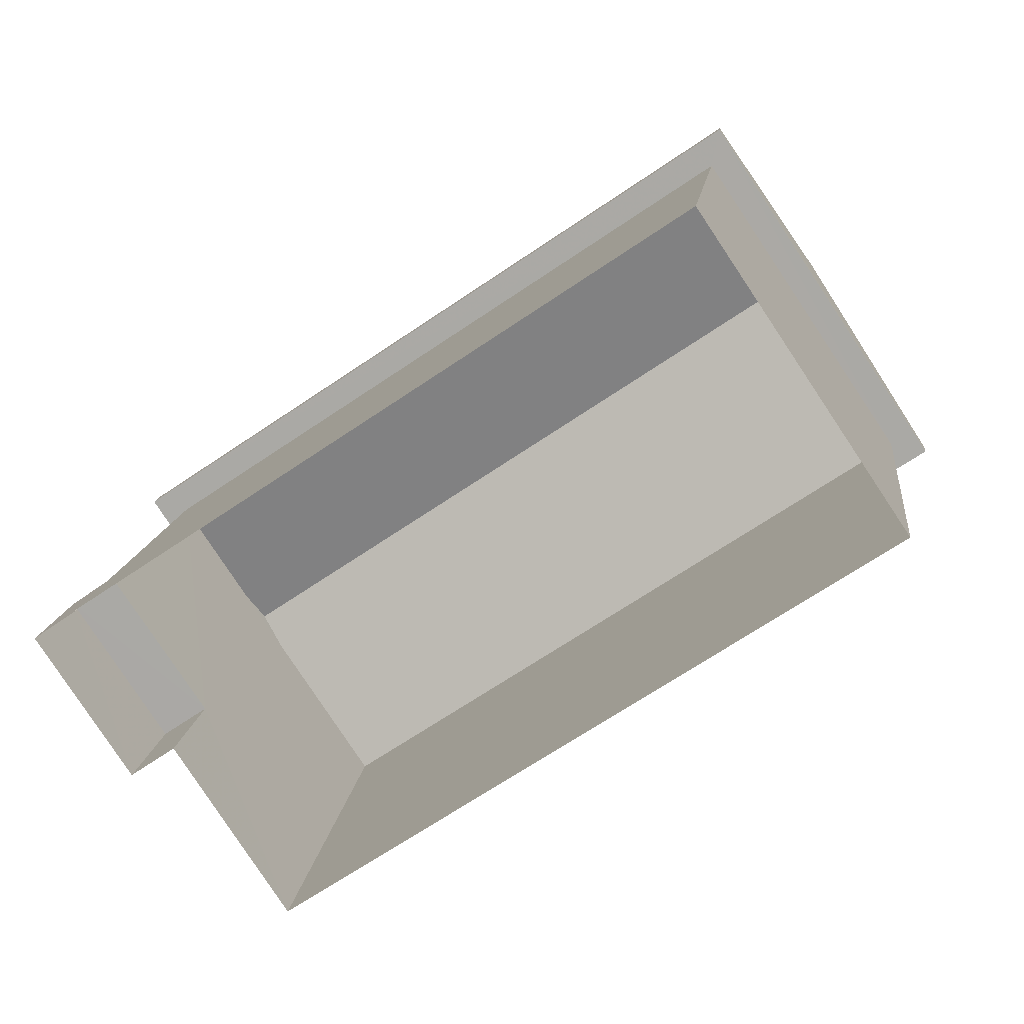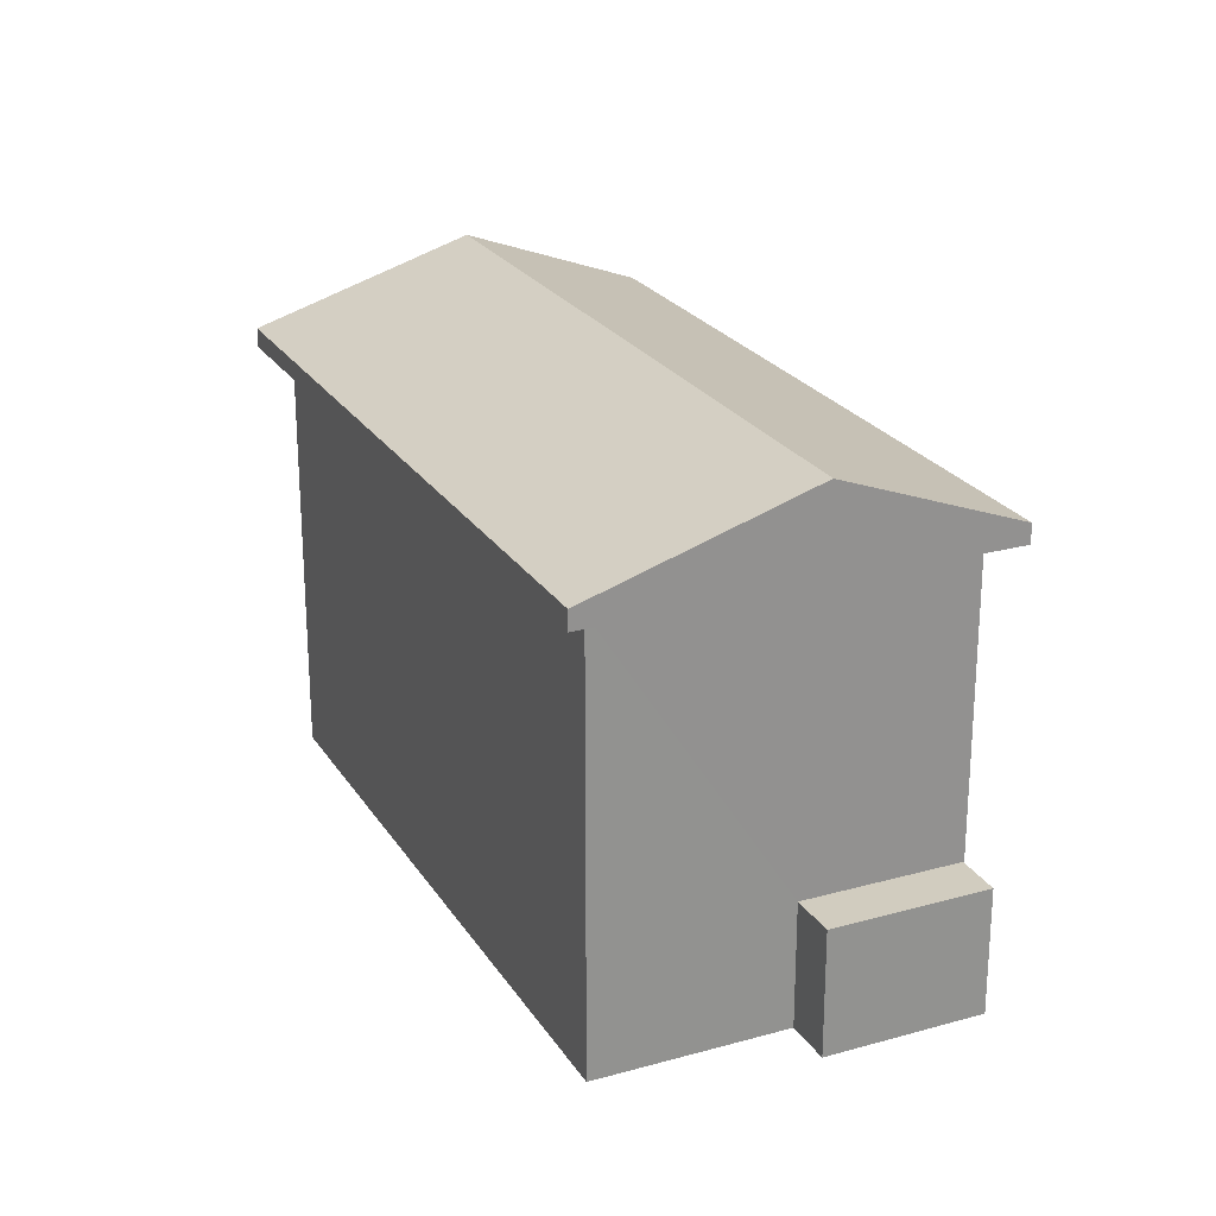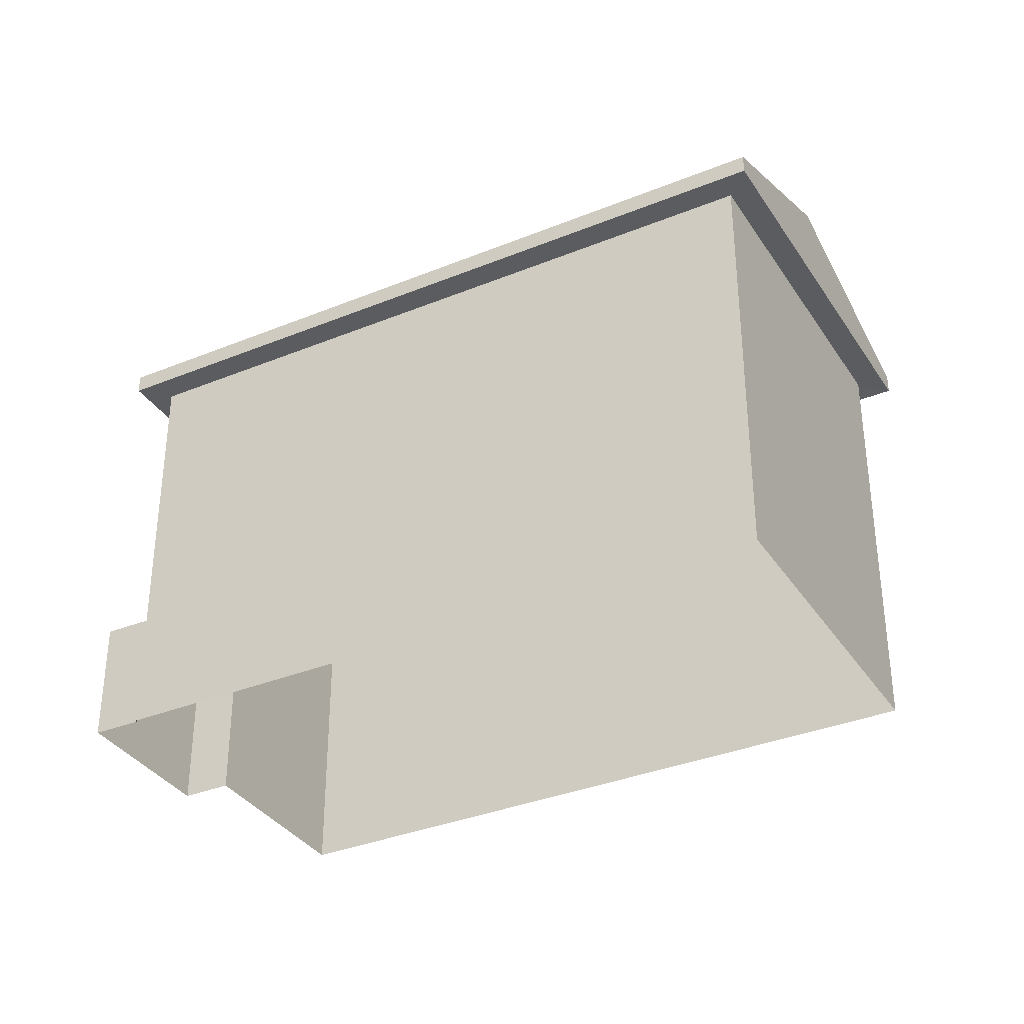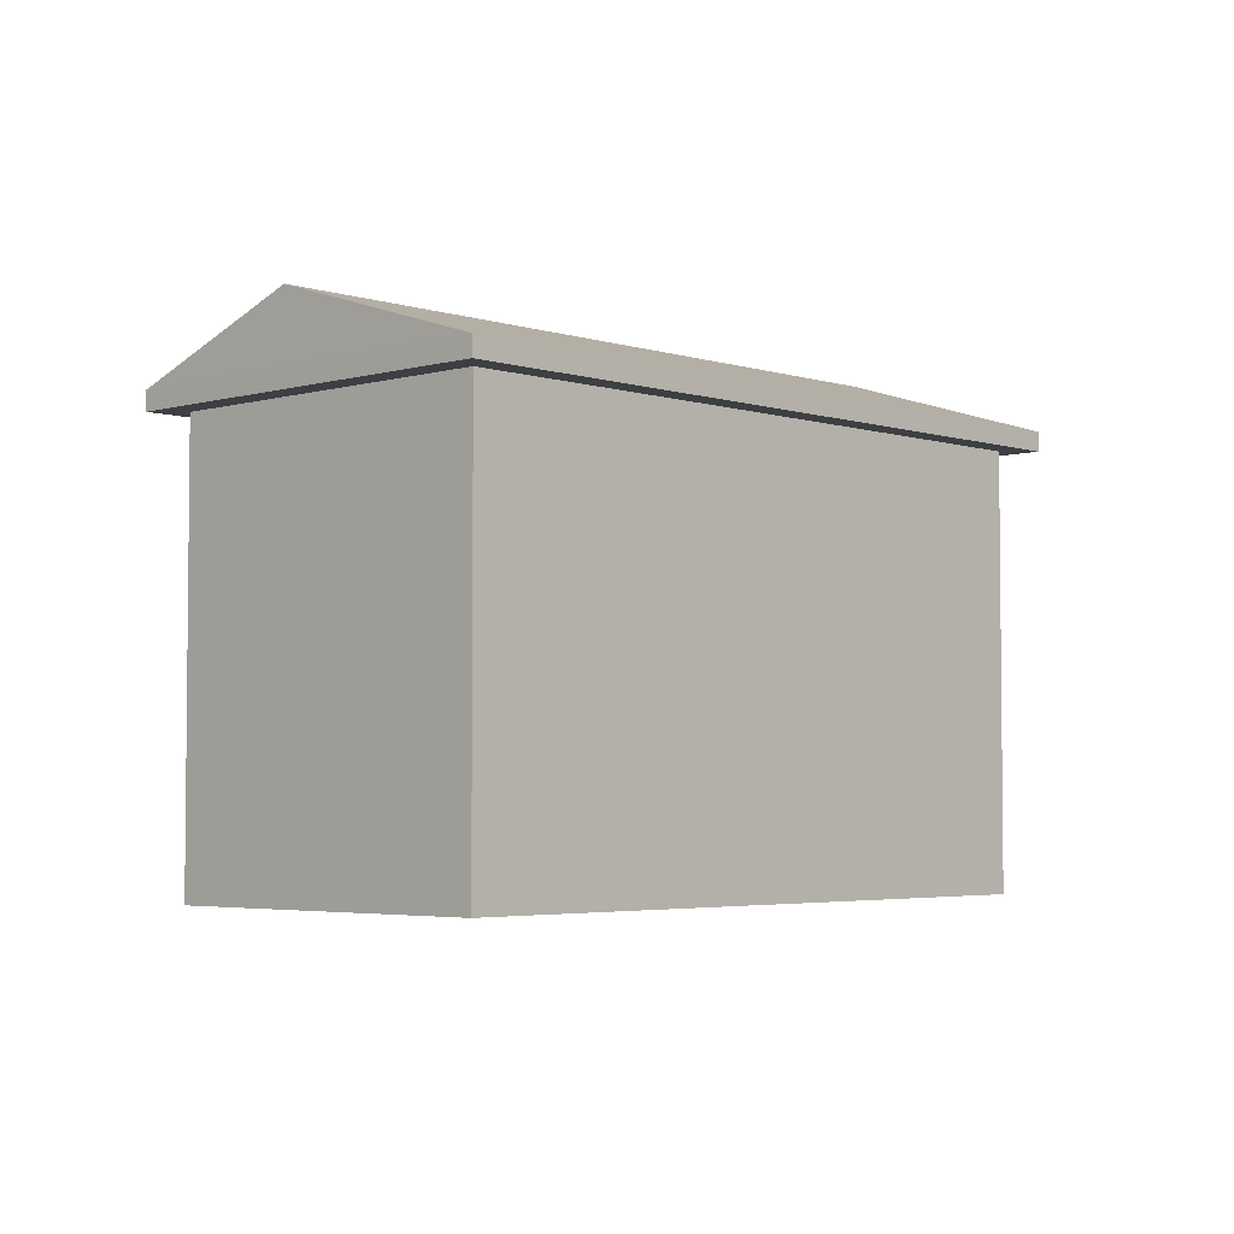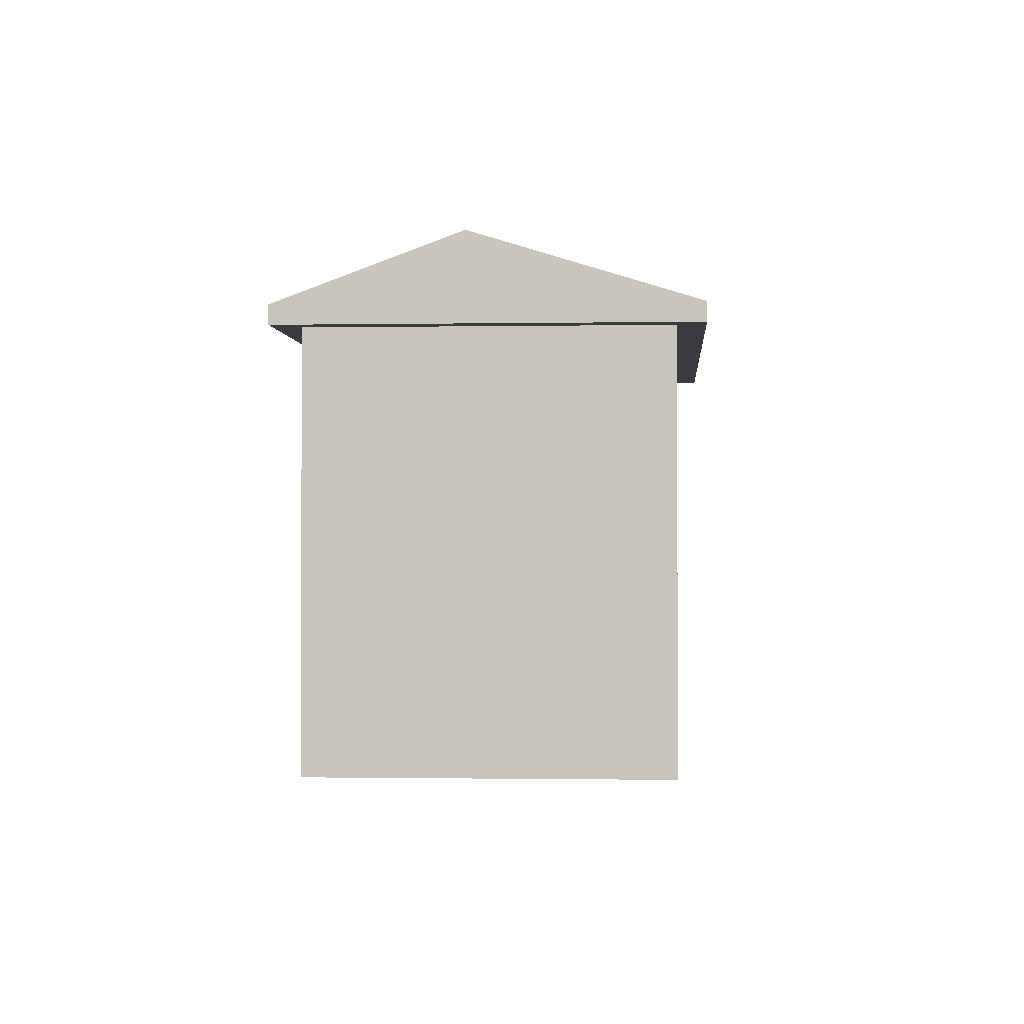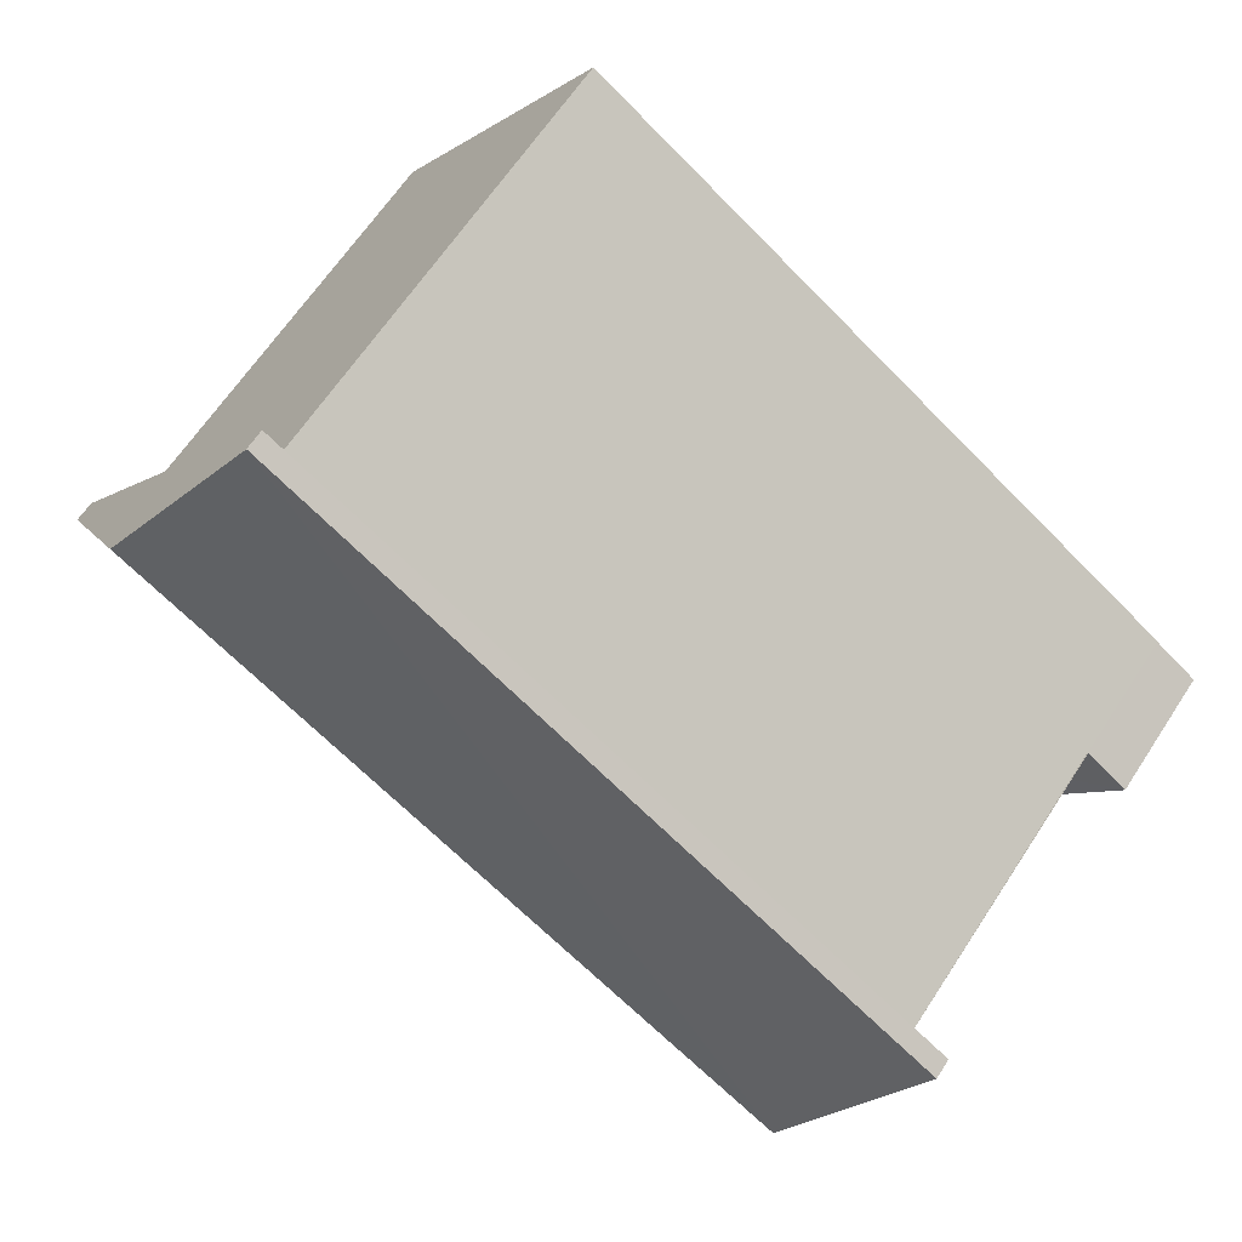
<metadata>
{"format":"obj","ext":"obj","renderer":"f3d","projection":"perspective","resolution":1024,"background":"white","views":[{"elev":13.2,"azim":-173.4,"up":"+Y"},{"elev":23.9,"azim":31.3,"up":"+Z"},{"elev":-34.9,"azim":174.8,"up":"+Z"},{"elev":-3.9,"azim":-80.5,"up":"+Z"},{"elev":-1.0,"azim":-120.0,"up":"+Z"},{"elev":63.8,"azim":33.1,"up":"+Y"}]}
</metadata>
<code>
v -8.914e+04 -1.001e+05 2.689
v -8.914e+04 -1.001e+05 2.688
v -8.913e+04 -1.001e+05 2.689
v -8.913e+04 -1.001e+05 2.689
v -8.913e+04 -1.001e+05 2.688
v -8.913e+04 -1.001e+05 2.688
v -8.913e+04 -1.001e+05 2.689
v -8.913e+04 -1.001e+05 2.688
v -8.914e+04 -1.001e+05 8.234
v -8.914e+04 -1.001e+05 8.235
v -8.914e+04 -1.001e+05 8.234
v -8.914e+04 -1.001e+05 8.235
v -8.913e+04 -1.001e+05 8.234
v -8.913e+04 -1.001e+05 8.235
v -8.913e+04 -1.001e+05 8.235
v -8.913e+04 -1.001e+05 8.234
v -8.914e+04 -1.001e+05 9.374
v -8.913e+04 -1.001e+05 9.374
v -8.914e+04 -1.001e+05 8.484
v -8.913e+04 -1.001e+05 8.485
v -8.914e+04 -1.001e+05 8.485
v -8.913e+04 -1.001e+05 8.484
v -8.913e+04 -1.001e+05 4.309
v -8.913e+04 -1.001e+05 4.31
v -8.913e+04 -1.001e+05 4.309
v -8.913e+04 -1.001e+05 4.309
f 1 2 3
f 1 3 4
f 2 5 6
f 7 3 8
f 3 6 8
f 2 6 3
f 9 10 11
f 10 12 11
f 13 14 15
f 16 13 15
f 15 14 12
f 15 12 10
f 13 16 9
f 11 13 9
f 17 18 19
f 20 17 21
f 18 17 20
f 19 18 22
f 23 24 25
f 26 23 25
f 15 1 4
f 15 10 1
f 26 25 8
f 6 26 8
f 21 11 12
f 21 19 11
f 23 4 3
f 4 23 15
f 15 23 16
f 5 26 6
f 16 26 5
f 23 26 16
f 17 19 21
f 2 16 5
f 2 9 16
f 25 7 8
f 25 24 7
f 23 7 24
f 23 3 7
f 21 12 14
f 20 21 14
f 18 20 22
f 9 2 1
f 10 9 1
f 22 14 13
f 22 20 14
f 22 13 11
f 19 22 11

</code>
